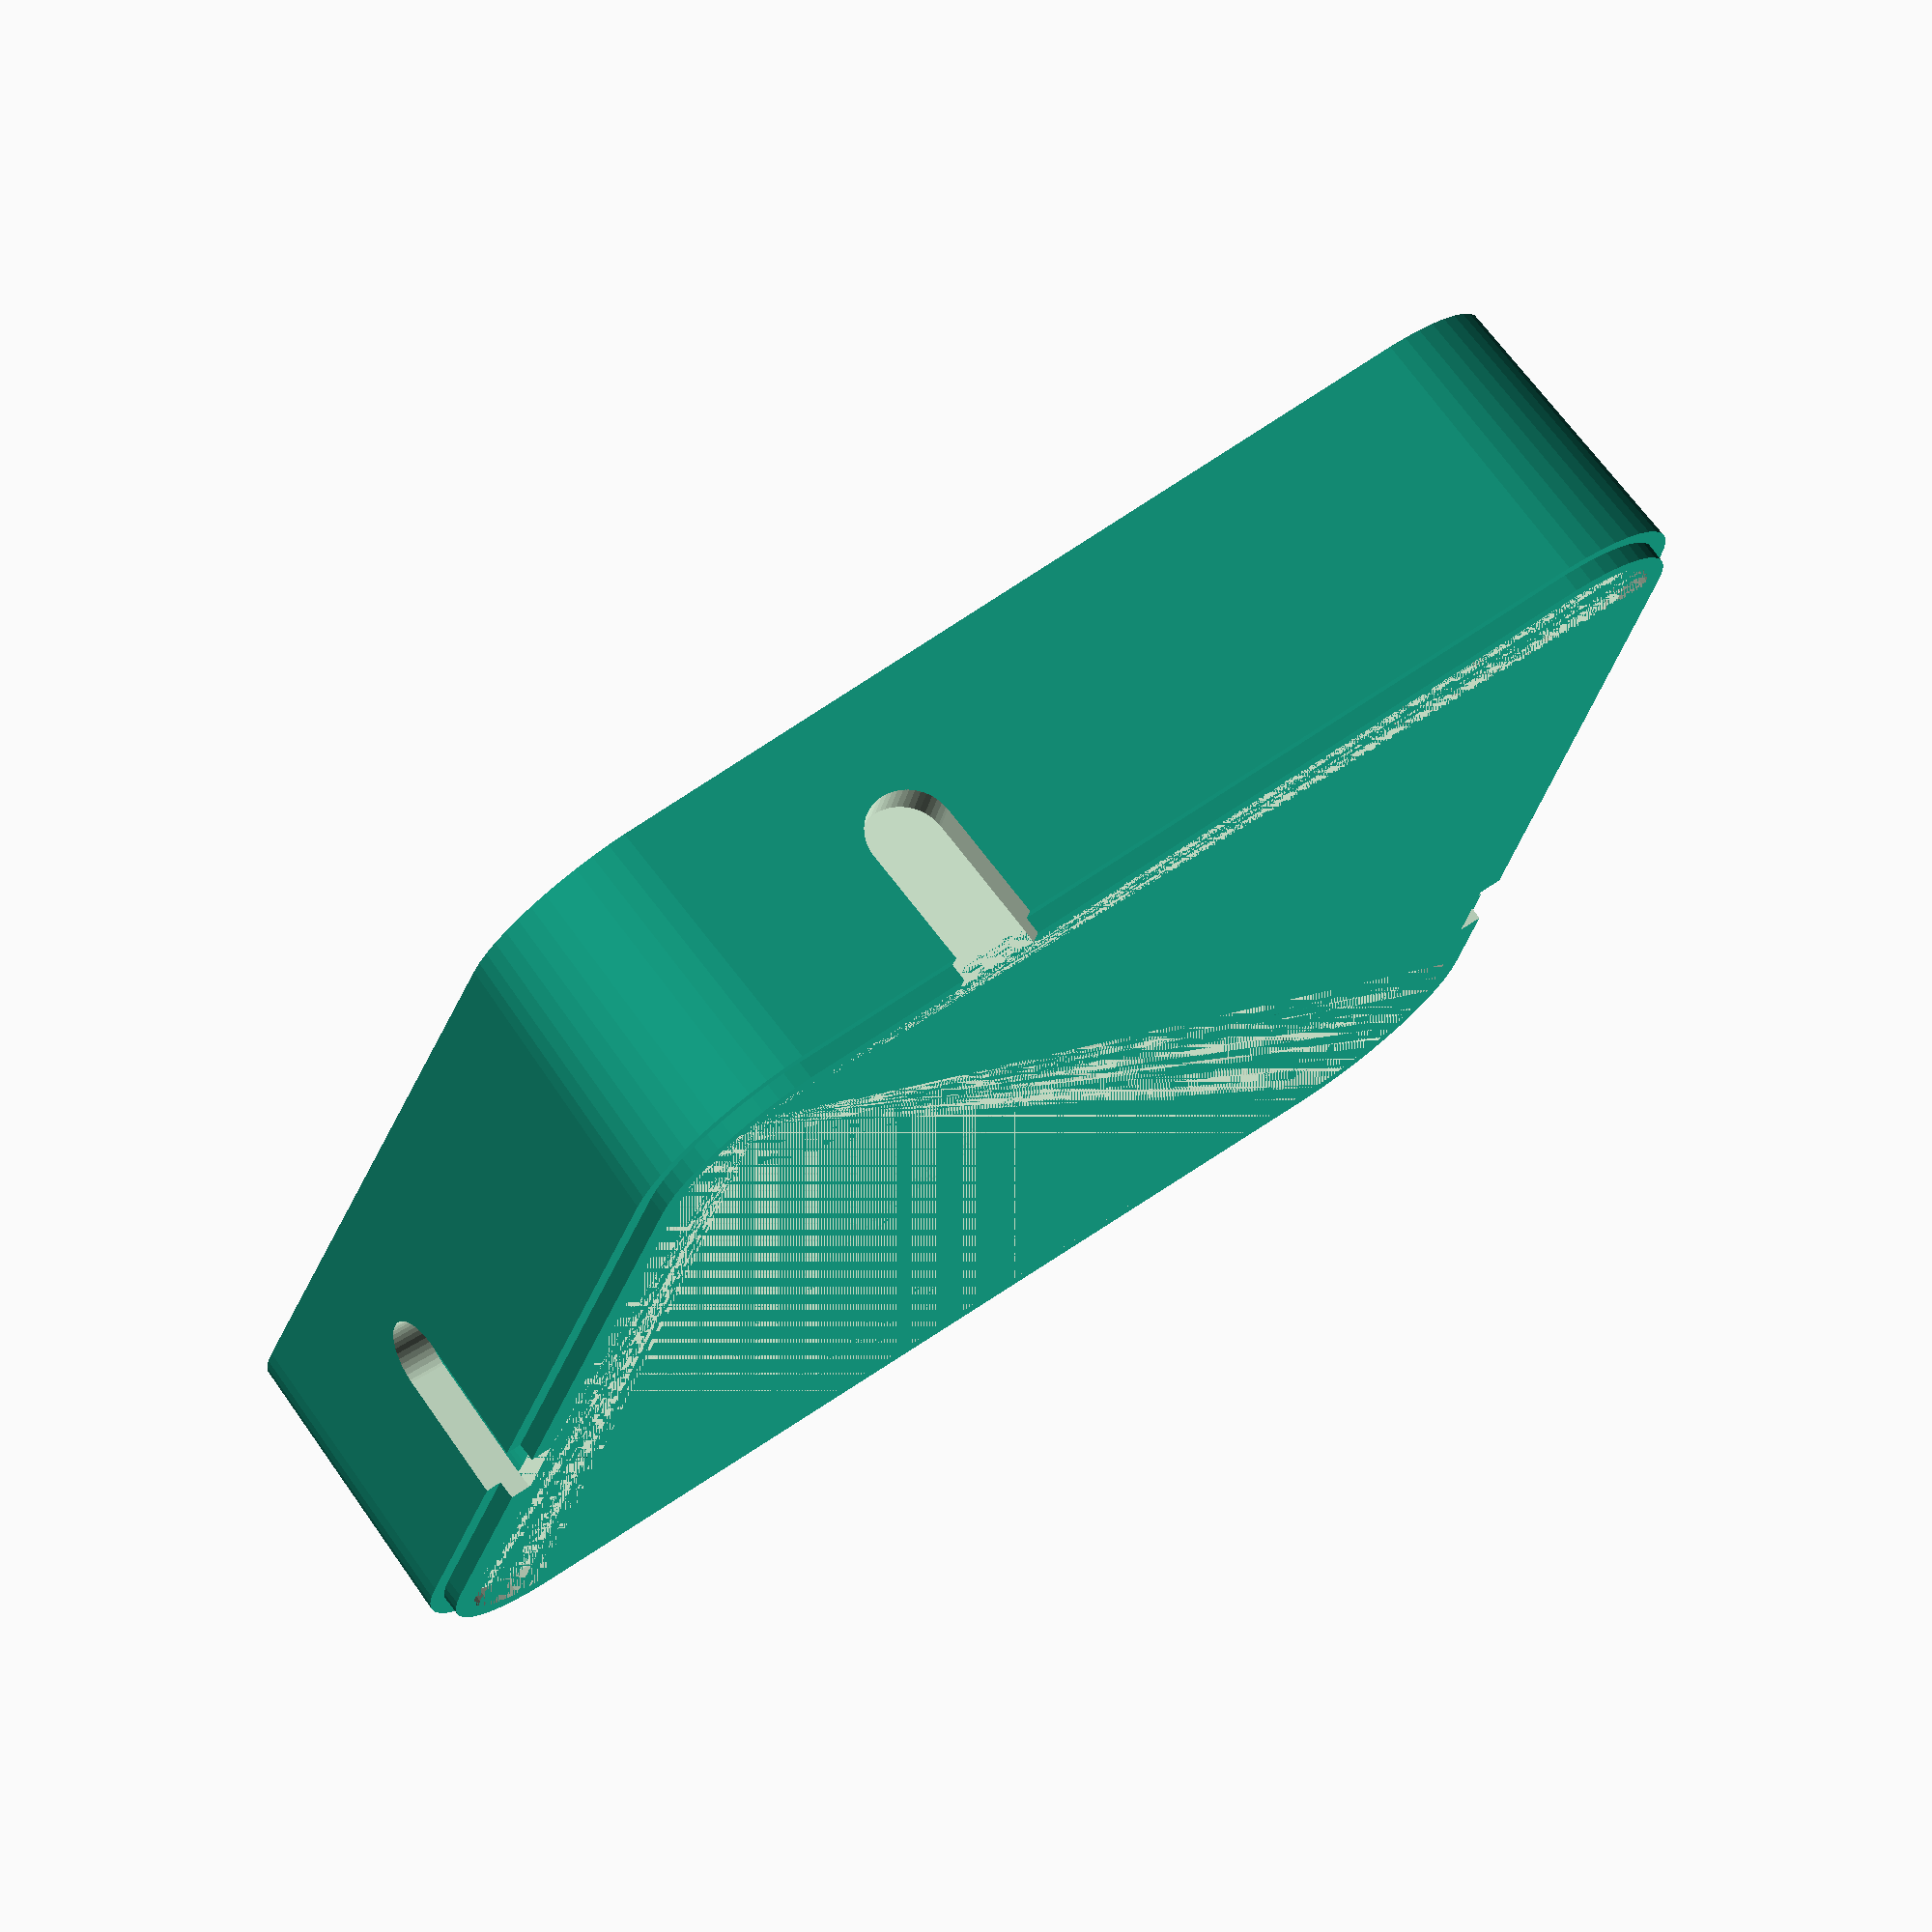
<openscad>
$fn = 50;
// Main Model
difference() {
    mainBox(0, 0, 0);

    // esp antenna hole
    translate([49.7 + 5.5, 76.2 - 3 , 9 - 0.47 + 3]) {
        rotate([0, 87, 90]) {
            antenna();
        }
    }
    // dw antenna hole
    translate([76.2 - 3, 24.5, 9 - 0.47 + 3]) {
        rotate([0, 87, 0]) {
            antenna();
        }
    }
     //nrf antenna hole
     translate([0, 16.5, 9 + 3]) {
         rotate([0, 93, 0]) {
             antenna();
         }    
     }
     // led hole
     // + 0.9 emphirically
     translate([0, 28.7 - 3, 2 + 0.9]) {
        rotate([0, 90, 0]) {
            led();
        }
    }
 }

// Rounded cube with angle
module roundedCubeAngle(xdim, ydim, zdim, rdim) {
    deg = 3;
    h = zdim;
    rTop = rdim - tan(deg) * h;
    hull() {
        translate([rdim, rdim, 0]) {
            cylinder(r1 = rdim, r2 = rTop, h=zdim);
        }
        translate([xdim - rdim, rdim,0]) {
            cylinder(r1 = rdim, r2 = rTop, h = zdim);
        }
        translate([rdim, ydim - rdim, 0]) {
            cylinder(r1 = rdim, r2 = rTop, h = zdim);
        }
        translate([xdim - rdim, ydim - rdim, 0]) {
            cylinder(r1 = rdim, r2 = rTop, h = zdim);
        }
    }
}

// Rounded cube without angle
module roundedCube(xdim, ydim, zdim, rdim) {
    hull() {
        translate([rdim, rdim, 0]) {
            cylinder(r = rdim, h=zdim);
        }
        translate([xdim - rdim, rdim,0]) {
            cylinder(r = rdim, h = zdim);
        }
        translate([rdim, ydim - rdim, 0]) {
            cylinder(r = rdim, h = zdim);
        }
        translate([xdim - rdim, ydim - rdim, 0]) {
            cylinder(r = rdim, h = zdim);
        }
    }
}

// Inner cilinders
module innerCilinder(xdim, ydim, hdim) {
    // inner parameters
    radius = 2.375;
    batteryH = 11;
    // remove batteryH in case of external power supply
    // cilH = 14.98 + batteryH;
    cilH = 14.98;
    translate([xdim, ydim, 0]) {
        difference() {
            cylinder(h = cilH, r = radius);
            // -5 for resistance
            // inner hole diameter = 2.2
            cylinder(h = cilH - 5, r = 1.1);
        }
        translate([-0.5, radius, 2]) {
            cube([1, radius, cilH - 2]);
        }
        translate([radius, -0.5 , 2]) {
            cube([radius, 1, cilH - 2]);
        }
    }
}

module mainBox(xdim, ydim, zdim) {
   R = 10.17;
   borderH = 2.29;
   batteryH = 11;
   // outer
   owidth = 76.2;
   olength = 76.2;
   // if battery won't be used remove batteryH
   // oheight = 16.92 + batteryH;
    oheight = 16.92;
   // inner
   iwidth = owidth - (borderH * 2);
   ilength = olength - (borderH * 2);
   iheight = oheight - borderH;
   r = 7.25;
   // pazz
   pazHeight = 1.12;
   floatPazWidth = 1;
   // cilinders pos according to box size
   xy = 10.16;
   yx = 66.04;
   
   translate([xdim, ydim, zdim + pazHeight]) {
       difference() {
            roundedCubeAngle(olength, owidth, oheight, R);
                translate([borderH , borderH , 0]) {
                    roundedCubeAngle(ilength, iwidth, iheight, r);
            }
       }
       translate([xy * 2, xy * 2, 0]) {
           rotate([0, 0, 180]) {
                innerCilinder(xy, xy, borderH);
           }
       }
       translate([yx + xy, yx - xy, 0]) { 
           rotate([0, 0, 90]) {
               innerCilinder(xy, yx, borderH);
           }
       }
       translate([yx - xy, yx + xy, 0]) {
            rotate([0, 0, 270]) {
                innerCilinder(yx, xy, borderH);
            }
       }
       innerCilinder(yx, yx, borderH);
   }
   difference() {
       translate([floatPazWidth + xdim, floatPazWidth + ydim, zdim]) {
               roundedCube(74.2, 74.2, pazHeight, R - floatPazWidth);
       }
       translate([borderH + xdim, borderH + ydim, zdim]) {
            roundedCube(iwidth, iwidth, pazHeight, r);
       }
   }
}

module antenna() {
    hull() {
           translate([2.75, 2.75, 0]) {
               // h=3 emphirical, real 2.29
               cylinder(h=3, r=2.75);
           }
           translate([2.75, 0, 0]) {
               // z = 3 emphirical, real 2.29
               cube([9 - 2.75 + 3, 2.75 * 2 , 3]);
           }
    }
}

module led() {
    translate([1, 1, 0]) {
        cylinder(r = 1, h = 3);
    }
}

module cut(xpos, ypos, zpos) {
    btnWH = 11.9;
    translate ([xpos, ypos, zpos]) {
        rotate([0, 90, 0]) {
            cylinder(h = 2.29, r = 2.6);
        }
    }
}

module cutOld(xpos, ypos, zpos) {
    btnWH = 11.9;
    union() {
        translate ([xpos, ypos, zpos]) {
            translate([-1.5, 0, 0]) {
                cube([1.5, btnWH, btnWH + 0.7]);
                translate([-0.8, 5.95, 5.95 + 0.35]) {
                        rotate([0, 90, 0]) {
                            cylinder(h = 2.29, r = 2.6);
                    }
                }
            }
        }
    }
}
</openscad>
<views>
elev=284.6 azim=344.9 roll=143.3 proj=o view=solid
</views>
